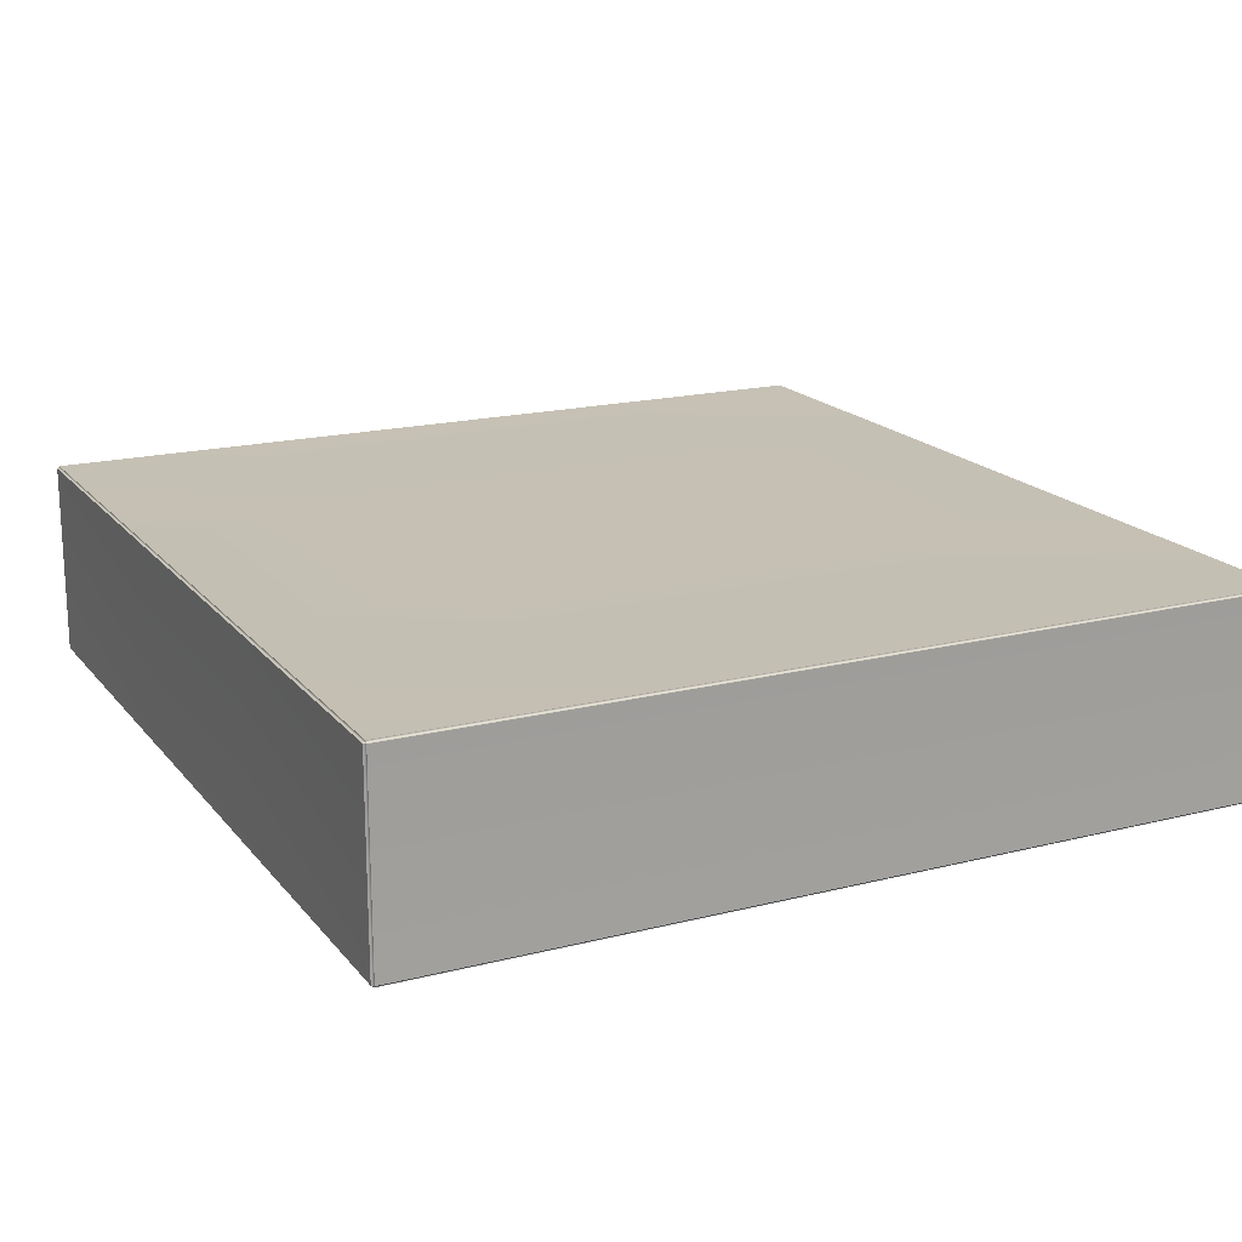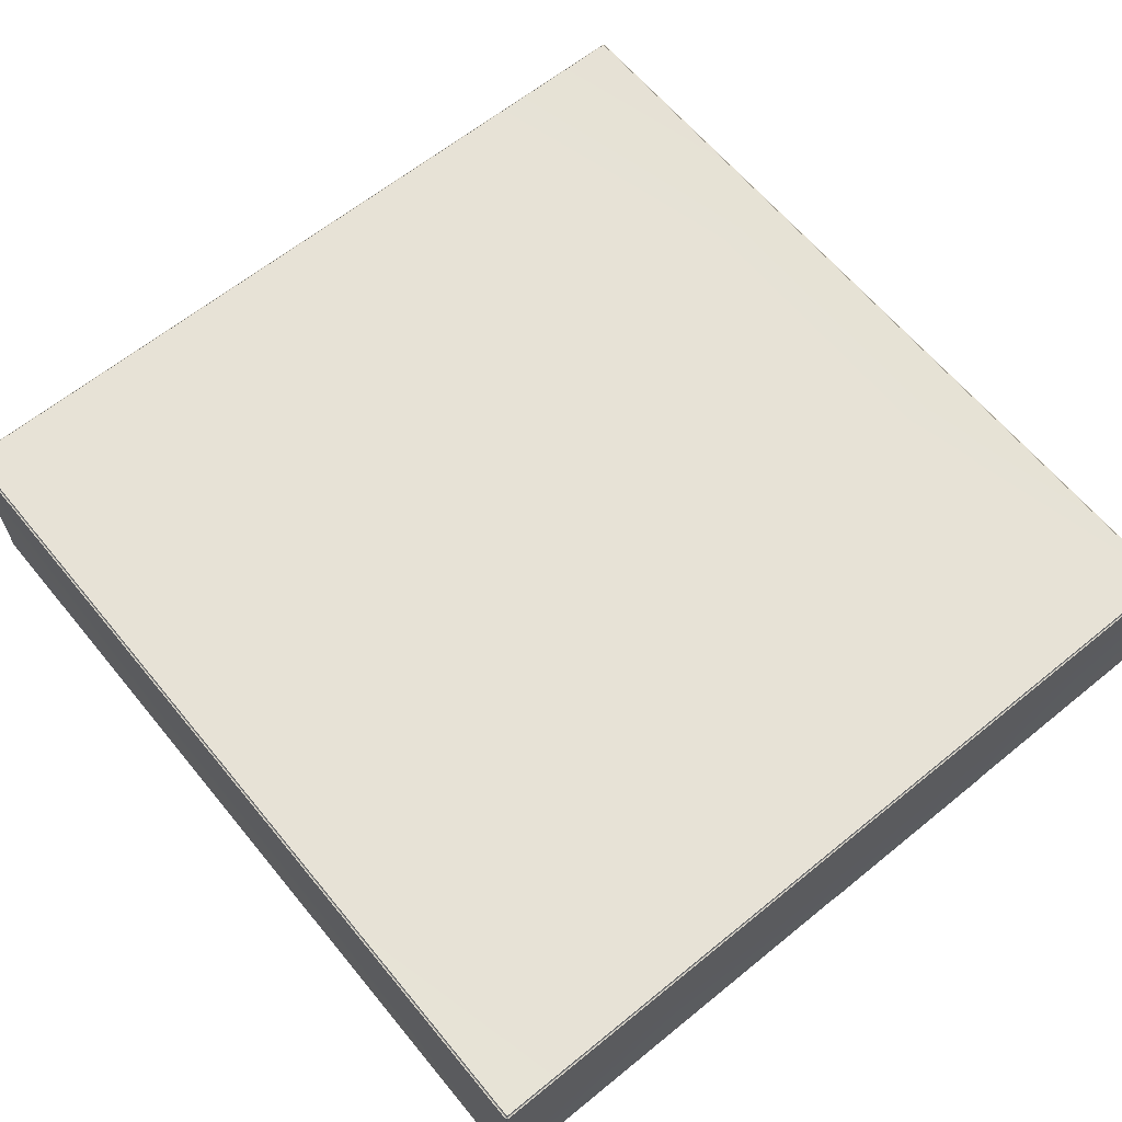
<metadata>
{"format":"obj","ext":"obj","renderer":"f3d","projection":"perspective","resolution":1024,"background":"white","views":[{"elev":18.1,"azim":-116.3,"up":"+Y"},{"elev":63.4,"azim":50.6,"up":"+Y"}]}
</metadata>
<code>
o ShelvingUnit_324
v -0.3426 0.07533 -0.4277
v -0.3426 -0.07511 -0.4277
v -0.3426 -0.07516 -0.2642
v -0.3426 0.07528 -0.2642
v -0.341 -0.07511 -0.4295
v -0.341 -0.07678 -0.4277
v -0.341 0.07533 -0.4295
v 0.3426 0.07511 0.23
v 0.3426 -0.07533 0.2299
v 0.3426 -0.07528 0.06641
v 0.3426 0.07516 0.06646
v 0.3426 -0.07522 -0.0989
v 0.3426 0.07522 -0.09885
v 0.3426 -0.07516 -0.2642
v 0.3426 -0.07684 -0.2624
v 0.3426 -0.07689 -0.1007
v 0.3426 0.07528 -0.2642
v 0.341 -0.07695 0.06641
v 0.341 -0.07701 0.2299
v 0.341 -0.0769 -0.0971
v 0.3426 -0.07511 -0.4277
v 0.3426 0.07533 -0.4277
v 0.3369 -0.0769 -0.094
v 0.3391 -0.0769 -0.09499
v 0.3382 -0.0769 -0.09259
v 0.3382 -0.07695 0.06641
v 0.3382 -0.07701 0.2254
v 0.3391 -0.07701 0.2278
v 0.1142 -0.07701 0.2299
v 0.1175 -0.07701 0.2275
v 0.3369 -0.07701 0.2268
v 0.1197 -0.07701 0.2268
v 0.341 -0.0769 -0.0989
v 0.3415 -0.07689 -0.1002
v 0.1142 -0.0769 -0.0989
v 0.3379 -0.07689 -0.1041
v 0.1142 -0.07689 -0.1041
v 0.3379 -0.07684 -0.259
v 0.3415 -0.07684 -0.2629
v 0.3344 -0.07684 -0.2551
v 0.3335 -0.07684 -0.2528
v 0.3335 -0.07689 -0.109
v 0.3323 -0.07684 -0.2542
v 0.341 -0.07684 -0.2642
v 0.341 -0.07684 -0.266
v 0.1142 -0.07684 -0.2642
v 0.3379 -0.07683 -0.2694
v 0.1142 -0.07683 -0.2694
v 0.3315 -0.07618 -0.2538
v 0.3332 -0.07618 -0.252
v 0.3339 -0.07683 -0.2739
v 0.1142 -0.07683 -0.2739
v 0.1142 -0.07689 -0.109
v 0.341 0.07533 -0.4295
v 0.341 -0.07511 -0.4295
v 0.1142 -0.07511 -0.4295
v 0.1142 0.07533 -0.4295
v -0.341 0.07511 0.2318
v -0.341 -0.07533 0.2317
v -0.1142 -0.07533 0.2317
v -0.1142 0.07511 0.2318
v 0.1142 -0.07533 0.2317
v 0.1142 0.07511 0.2318
v 0.341 -0.07533 0.2317
v 0.341 0.07511 0.2318
v -0.1142 -0.07701 0.2299
v -0.341 -0.07701 0.2299
v -0.3426 -0.07533 0.2299
v -0.3426 0.07511 0.23
v -0.341 0.07678 0.23
v -0.1142 0.07678 0.23
v 0.1142 0.07678 0.23
v -0.3426 0.07516 0.06646
v -0.3426 -0.07528 0.06641
v -0.3426 0.07522 -0.09885
v -0.3426 -0.07522 -0.0989
v -0.341 -0.07695 0.06641
v -0.341 -0.0769 -0.0989
v -0.341 -0.07684 -0.2642
v -0.341 0.07701 -0.4277
v -0.341 0.07695 -0.2642
v -0.1142 0.07695 -0.2642
v -0.1142 0.07701 -0.4277
v 0.1142 0.07695 -0.2642
v 0.1142 0.07701 -0.4277
v 0.341 0.07695 -0.2642
v 0.341 0.07701 -0.4277
v -0.1142 0.07533 -0.4295
v 0.1142 0.0769 -0.09885
v 0.341 0.0769 -0.09885
v 0.341 0.07684 0.06646
v 0.1142 0.07684 0.06646
v 0.341 0.07678 0.23
v -0.1142 0.07684 0.06646
v -0.1142 0.0769 -0.09885
v -0.341 0.0769 -0.09885
v -0.341 0.07684 0.06646
v 0.3315 0.06088 -0.2538
v 0.1142 0.06088 -0.2538
v 0.1142 -0.07618 -0.2538
v 0.3332 0.06088 -0.2519
v 0.3322 0.06187 -0.2527
v 0.1142 -0.07684 -0.2542
v -0.1227 -0.07695 0.06641
v -0.1189 -0.07695 0.06641
v -0.1189 -0.07701 0.2265
v -0.1227 -0.07701 0.2223
v -0.3379 -0.07701 0.2265
v -0.1142 -0.07695 0.06641
v -0.3379 -0.07695 0.06641
v -0.3341 -0.07701 0.2223
v -0.3341 -0.07695 0.06641
v -0.3379 -0.0769 -0.0989
v -0.3379 -0.07684 -0.259
v -0.1142 -0.07684 -0.2642
v -0.1189 -0.07684 -0.259
v -0.1142 -0.0769 -0.0989
v -0.1095 -0.07695 0.06641
v -0.1095 -0.0769 -0.0937
v 0.1095 -0.0769 -0.0937
v 0.1142 -0.07695 0.06641
v 0.1095 -0.07695 0.06641
v 0.1095 -0.07701 0.2265
v -0.1095 -0.07701 0.2265
v 0.106 -0.07701 0.2226
v -0.106 -0.07701 0.2226
v 0.1037 -0.07701 0.2216
v -0.1037 -0.07701 0.2216
v 0.1177 -0.0769 -0.09499
v 0.1186 -0.0769 -0.09264
v 0.1185 -0.07695 0.06641
v 0.1185 -0.07701 0.2255
v 0.105 -0.07701 0.2201
v 0.105 -0.07695 0.06641
v -0.105 -0.07701 0.2201
v 0.105 -0.0769 -0.08725
v 0.106 -0.0769 -0.08979
v -0.106 -0.0769 -0.08979
v -0.105 -0.0769 -0.08725
v -0.1037 -0.0769 -0.08874
v -0.105 -0.07695 0.06641
v 0.1037 -0.0769 -0.08874
v -0.1048 -0.07644 -0.08665
v -0.1031 -0.07644 -0.08849
v 0.1031 -0.07644 -0.08849
v 0.1048 -0.07644 -0.08665
v -0.1227 -0.07684 -0.2548
v -0.1189 -0.0769 -0.0989
v -0.1227 -0.0769 -0.0989
v -0.3341 -0.07684 -0.2548
v -0.3341 -0.0769 -0.0989
v -0.3332 -0.07599 0.06641
v -0.3332 -0.07594 -0.0989
v -0.3341 -0.07683 -0.2548
v -0.1227 -0.07683 -0.2548
v -0.3315 -0.07588 -0.2538
v -0.1253 -0.07588 -0.2538
v -0.1236 -0.07588 -0.252
v -0.1236 -0.07594 -0.0989
v -0.1236 -0.07599 0.06641
v -0.3332 -0.07588 -0.252
v 0.3332 -0.07623 -0.1093
v 0.3332 0.06083 -0.1093
v 0.3273 0.06685 -0.1157
v 0.3273 0.0669 -0.2473
v -0.3382 -0.07678 -0.4231
v -0.3391 -0.07678 -0.4256
v -0.3368 -0.07678 -0.4246
v -0.1175 -0.07678 -0.4253
v -0.1142 -0.07678 -0.4277
v -0.1186 -0.07678 -0.4232
v -0.1198 -0.07678 -0.4246
v -0.1186 -0.07683 -0.2703
v -0.1177 -0.07684 -0.2681
v -0.1142 -0.07511 -0.4295
v 0.1142 -0.07678 -0.4277
v -0.1095 -0.07678 -0.4243
v 0.1142 -0.07678 -0.4243
v 0.341 -0.07678 -0.4277
v 0.3379 -0.07678 -0.4243
v -0.106 -0.07678 -0.4204
v 0.1142 -0.07678 -0.4199
v -0.1047 -0.07678 -0.4199
v -0.1055 -0.07678 -0.4191
v 0.3344 -0.07678 -0.4204
v 0.3332 -0.07678 -0.4199
v -0.1048 -0.07541 -0.4173
v -0.1031 -0.07541 -0.4191
v -0.09892 0.06684 -0.08196
v 0.09892 0.06684 -0.08196
v 0.09892 0.06679 0.05998
v -0.09892 0.06679 0.05998
v -0.09892 0.06679 0.07293
v -0.1048 0.06077 0.06646
v 0.09892 0.06679 0.07293
v 0.09892 0.06674 0.2149
v -0.09892 0.06674 0.2149
v 0.1031 0.06072 0.2214
v -0.1031 0.06072 0.2214
v -0.1038 0.0617 0.2203
v 0.1038 0.0617 0.2203
v 0.1048 0.06077 0.06646
v 0.1048 0.06072 0.2195
v 0.1048 0.06082 -0.08661
v 0.1038 0.06181 -0.08738
v -0.1038 0.06181 -0.08738
v 0.1031 0.06082 -0.08844
v -0.1031 0.06082 -0.08844
v -0.1031 0.06088 -0.2538
v -0.1031 -0.07618 -0.2538
v -0.1038 0.06187 -0.2527
v 0.1083 0.0669 -0.2473
v 0.1201 0.0669 -0.2473
v -0.09892 0.0669 -0.2473
v -0.1048 -0.07618 -0.252
v -0.1048 0.06088 -0.2519
v -0.1039 -0.07684 -0.2542
v 0.1048 -0.07654 0.2195
v 0.1048 -0.07649 0.06641
v 0.1031 -0.07654 0.2213
v -0.1095 -0.07684 -0.259
v 0.1142 -0.07684 -0.259
v -0.1095 -0.07689 -0.1041
v -0.1095 -0.07683 -0.2694
v -0.1055 -0.07683 -0.2739
v 0.1199 -0.0769 -0.094
v -0.106 -0.07684 -0.2551
v -0.1051 -0.07684 -0.2528
v -0.1051 -0.07689 -0.109
v 0.3339 -0.07678 -0.4191
v 0.3315 -0.07541 -0.4191
v 0.3332 -0.07541 -0.4173
v 0.1142 -0.07623 -0.1093
v 0.1142 0.06083 -0.1093
v -0.1048 -0.07623 -0.1093
v -0.1048 0.06083 -0.1093
v 0.1201 0.06685 -0.1157
v 0.1083 0.06685 -0.1157
v -0.09892 0.06685 -0.1157
v -0.3369 -0.07684 -0.269
v -0.3388 -0.07684 -0.2679
v -0.3382 -0.07683 -0.2704
v -0.1197 -0.07684 -0.269
v -0.1048 -0.07649 0.06641
v -0.1048 0.06072 0.2195
v -0.1048 -0.07654 0.2195
v -0.1048 0.06082 -0.08661
v -0.1048 -0.07546 -0.2746
v -0.1048 0.06089 -0.2746
v 0.1142 0.06089 -0.2746
v 0.1142 -0.07546 -0.2746
v 0.3332 0.06089 -0.2746
v 0.3332 -0.07546 -0.2746
v 0.1142 -0.07541 -0.4191
v 0.1142 0.06094 -0.4191
v -0.1031 0.06094 -0.4191
v -0.1038 0.06192 -0.418
v 0.1083 0.06696 -0.4126
v 0.1201 0.06696 -0.4126
v -0.09892 0.06696 -0.4126
v -0.1048 0.06094 -0.4172
v -0.3322 0.06187 -0.2527
v -0.3315 0.06088 -0.2538
v -0.1253 0.06088 -0.2538
v -0.1246 0.06187 -0.2527
v -0.3273 0.0669 -0.2473
v -0.1295 0.0669 -0.2473
v -0.1295 0.06685 -0.1053
v -0.1236 0.06083 -0.09885
v -0.1236 0.06088 -0.2519
v -0.1295 0.06685 -0.09237
v -0.3273 0.06685 -0.09237
v -0.1295 0.06679 0.05998
v -0.3273 0.06679 0.05998
v -0.3273 0.06685 -0.1053
v -0.3332 0.06083 -0.09885
v -0.3273 0.06679 0.07293
v -0.3332 0.06077 0.06646
v -0.3322 0.0617 0.2203
v -0.3332 0.06072 0.2195
v -0.3273 0.06674 0.2149
v -0.1295 0.06674 0.2149
v -0.1295 0.06679 0.07293
v -0.1236 0.06077 0.06646
v -0.3315 0.06072 0.2214
v -0.1253 0.06072 0.2214
v -0.1246 0.0617 0.2203
v -0.3332 0.06088 -0.2519
v -0.3332 -0.07605 0.2195
v -0.3341 -0.07699 0.2223
v -0.3315 -0.07605 0.2213
v -0.1253 -0.07605 0.2213
v -0.1227 -0.07699 0.2223
v -0.1236 -0.07605 0.2195
v -0.1236 0.06072 0.2195
v 0.3273 0.06696 -0.4126
v 0.3273 0.06691 -0.2811
v 0.1201 0.06691 -0.2811
v 0.3322 0.06192 -0.418
v 0.3315 0.06094 -0.4191
v 0.3332 0.06094 -0.4172
v 0.1083 0.06691 -0.2811
v -0.09892 0.06691 -0.2811
v -0.1031 -0.07654 0.2213
v -0.1206 -0.07629 -0.4243
v -0.1206 0.05599 -0.4243
v -0.3363 0.05599 -0.4243
v -0.3363 -0.07629 -0.4243
v -0.3335 0.06048 -0.4194
v -0.337 0.05697 -0.4232
v -0.1233 0.06048 -0.4194
v -0.1199 0.05697 -0.4232
v -0.3379 -0.07629 -0.4225
v -0.3379 0.05598 -0.4224
v -0.1189 0.05598 -0.4224
v -0.1189 -0.07629 -0.4225
v 0.1189 -0.07634 -0.09186
v 0.1189 0.0579 -0.09181
v 0.1189 0.05785 0.06646
v 0.1189 -0.07639 0.06641
v 0.1189 0.05779 0.2247
v 0.1189 -0.07645 0.2247
v 0.1206 -0.07645 0.2265
v 0.1206 0.05779 0.2266
v 0.1206 0.0579 -0.09365
v 0.1206 -0.07634 -0.0937
v 0.1199 0.05889 -0.09259
v 0.1199 0.05878 0.2255
v 0.3379 -0.07639 0.06641
v 0.3379 0.05785 0.06646
v 0.3379 0.0579 -0.09181
v 0.3379 -0.07634 -0.09186
v 0.3379 -0.07645 0.2247
v 0.3379 0.05779 0.2247
v 0.3344 0.06142 0.0703
v 0.337 0.05878 0.2255
v 0.3344 0.06137 0.2227
v 0.1224 0.06142 0.0703
v 0.1224 0.06137 0.2227
v 0.3344 0.06142 0.06261
v 0.1224 0.06142 0.06261
v 0.1224 0.06147 -0.0898
v 0.3344 0.06147 -0.0898
v 0.337 0.05889 -0.09259
v 0.3363 0.0579 -0.09365
v -0.337 0.05692 -0.2704
v -0.3379 0.05593 -0.2712
v -0.3335 0.06043 -0.2742
v -0.1233 0.06043 -0.2742
v 0.3363 0.05779 0.2266
v 0.3363 -0.07645 0.2265
v -0.3363 0.05593 -0.2694
v -0.1206 0.05593 -0.2694
v -0.1199 0.05692 -0.2704
v -0.3363 -0.07634 -0.2694
v -0.3379 -0.07634 -0.2713
v -0.1189 0.05593 -0.2712
v -0.1189 -0.07634 -0.2713
v -0.1206 -0.07634 -0.2694
v 0.3363 -0.07634 -0.0937
f 1 3 2
f 1 4 3
f 5 1 2
f 5 2 6
f 5 7 1
f 8 10 9
f 8 11 10
f 11 12 10
f 11 13 12
f 14 12 13
f 15 12 14
f 12 15 16
f 14 13 17
f 18 9 10
f 18 19 9
f 20 10 12
f 20 18 10
f 17 21 14
f 17 22 21
f 23 25 24
f 18 24 25
f 24 18 20
f 18 25 26
f 27 18 26
f 18 27 19
f 19 27 28
f 28 29 19
f 28 30 29
f 31 30 28
f 27 31 28
f 30 31 32
f 12 33 20
f 33 12 34
f 34 35 33
f 36 35 34
f 35 36 37
f 16 36 34
f 34 12 16
f 16 38 36
f 15 38 16
f 38 15 39
f 40 36 38
f 36 40 41
f 36 41 42
f 42 37 36
f 43 41 40
f 14 39 15
f 39 14 44
f 44 14 45
f 45 46 44
f 47 46 45
f 46 47 48
f 49 41 43
f 49 50 41
f 51 48 47
f 51 52 48
f 42 53 37
f 54 56 55
f 54 57 56
f 58 60 59
f 58 61 60
f 61 62 60
f 61 63 62
f 63 64 62
f 63 65 64
f 66 59 60
f 66 67 59
f 67 68 59
f 68 58 59
f 68 69 58
f 69 70 58
f 61 58 70
f 61 70 71
f 63 61 71
f 29 60 62
f 29 66 60
f 63 71 72
f 73 68 74
f 73 69 68
f 75 73 74
f 75 74 76
f 4 75 76
f 4 76 3
f 67 74 68
f 67 77 74
f 77 76 74
f 77 78 76
f 78 3 76
f 78 79 3
f 79 2 3
f 79 6 2
f 80 82 81
f 80 83 82
f 83 84 82
f 83 85 84
f 85 86 84
f 85 87 86
f 57 87 85
f 57 54 87
f 7 83 80
f 7 80 1
f 7 88 83
f 88 85 83
f 88 57 85
f 84 90 89
f 84 86 90
f 89 90 91
f 89 91 92
f 92 91 93
f 92 93 72
f 94 92 72
f 94 72 71
f 95 92 94
f 95 89 92
f 82 89 95
f 82 84 89
f 81 82 95
f 81 95 96
f 96 95 94
f 96 94 97
f 97 94 71
f 97 71 70
f 69 97 70
f 69 73 97
f 73 96 97
f 73 75 96
f 75 81 96
f 75 4 81
f 4 80 81
f 4 1 80
f 49 99 98
f 49 100 99
f 101 49 98
f 101 50 49
f 101 98 102
f 43 100 49
f 43 103 100
f 104 106 105
f 104 107 106
f 105 106 66
f 106 67 66
f 106 108 67
f 107 108 106
f 105 66 109
f 108 77 67
f 108 110 77
f 111 110 108
f 107 111 108
f 111 112 110
f 110 78 77
f 110 113 78
f 112 113 110
f 113 79 78
f 113 114 79
f 114 115 79
f 114 116 115
f 116 117 115
f 118 117 109
f 118 119 117
f 119 35 117
f 119 120 35
f 120 121 35
f 120 122 121
f 122 29 121
f 122 123 29
f 123 66 29
f 123 124 66
f 125 124 123
f 125 126 124
f 127 126 125
f 126 127 128
f 121 129 35
f 129 121 130
f 130 121 131
f 29 131 121
f 124 109 66
f 124 118 109
f 131 29 132
f 132 29 30
f 32 132 30
f 123 133 125
f 133 127 125
f 122 133 123
f 133 122 134
f 128 135 126
f 122 136 134
f 122 137 136
f 137 122 120
f 120 138 137
f 118 138 119
f 138 120 119
f 138 118 139
f 139 140 138
f 137 138 140
f 139 118 141
f 137 140 142
f 142 136 137
f 143 140 139
f 143 144 140
f 145 136 142
f 145 146 136
f 124 141 118
f 141 124 135
f 135 124 126
f 147 148 116
f 147 149 148
f 116 148 117
f 148 109 117
f 148 105 109
f 149 105 148
f 150 147 116
f 150 116 114
f 151 150 114
f 151 114 113
f 149 104 105
f 112 151 113
f 152 151 112
f 152 153 151
f 154 147 150
f 151 154 150
f 147 154 155
f 155 154 156
f 155 156 157
f 155 149 147
f 149 155 158
f 157 158 155
f 149 158 159
f 104 149 159
f 104 159 160
f 154 151 161
f 161 151 153
f 161 156 154
f 162 101 163
f 162 50 101
f 102 163 101
f 163 102 164
f 164 102 165
f 50 162 42
f 50 42 41
f 166 168 167
f 169 167 168
f 170 167 169
f 169 115 170
f 115 169 171
f 172 171 169
f 169 168 172
f 115 171 173
f 115 173 174
f 167 170 6
f 6 170 175
f 6 175 5
f 170 56 175
f 170 176 56
f 177 176 170
f 177 178 176
f 178 179 176
f 178 180 179
f 181 178 177
f 178 181 182
f 182 180 178
f 182 181 183
f 184 183 181
f 180 182 185
f 185 182 186
f 187 183 184
f 187 188 183
f 189 191 190
f 189 192 191
f 193 191 192
f 193 192 194
f 193 195 191
f 193 196 195
f 193 197 196
f 197 198 196
f 197 199 198
f 199 197 200
f 196 198 201
f 195 202 191
f 202 190 191
f 195 203 202
f 203 195 196
f 203 196 201
f 204 190 202
f 190 204 205
f 205 189 190
f 205 206 189
f 207 206 205
f 206 207 208
f 57 175 56
f 57 88 175
f 88 5 175
f 88 7 5
f 176 55 56
f 176 179 55
f 100 209 99
f 100 210 209
f 211 99 209
f 99 211 212
f 212 213 99
f 212 211 214
f 215 209 210
f 215 216 209
f 209 216 211
f 210 100 103
f 210 103 217
f 218 202 203
f 218 219 202
f 219 204 202
f 219 146 204
f 145 204 146
f 145 207 204
f 198 218 203
f 198 220 218
f 198 203 201
f 204 207 205
f 146 219 134
f 146 134 136
f 133 219 218
f 133 134 219
f 221 46 115
f 221 222 46
f 223 221 115
f 223 115 117
f 37 223 117
f 37 117 35
f 222 44 46
f 44 222 39
f 39 222 38
f 48 115 46
f 48 224 115
f 224 170 115
f 224 177 170
f 103 38 222
f 38 103 40
f 40 103 43
f 224 181 177
f 181 224 184
f 184 224 225
f 52 224 48
f 52 225 224
f 129 33 35
f 33 129 20
f 20 129 24
f 24 129 226
f 24 226 23
f 130 226 129
f 222 227 103
f 227 222 221
f 223 227 221
f 227 223 228
f 228 223 229
f 53 229 223
f 53 223 37
f 228 217 227
f 103 227 217
f 215 217 228
f 215 210 217
f 180 45 179
f 180 47 45
f 185 47 180
f 47 185 230
f 47 230 51
f 186 230 185
f 231 230 186
f 231 232 230
f 233 163 234
f 233 162 163
f 235 233 234
f 235 234 236
f 234 163 164
f 234 164 237
f 238 234 237
f 236 234 238
f 236 238 239
f 53 162 233
f 53 42 162
f 229 233 235
f 229 53 233
f 240 242 241
f 241 243 240
f 243 241 174
f 174 241 115
f 115 241 79
f 242 79 241
f 173 243 174
f 166 79 242
f 167 79 166
f 79 167 6
f 244 245 194
f 244 246 245
f 143 244 194
f 143 194 247
f 192 247 194
f 247 192 206
f 206 192 189
f 245 193 194
f 193 245 197
f 197 245 200
f 246 244 141
f 246 141 135
f 139 244 143
f 139 141 244
f 215 236 216
f 215 235 236
f 228 235 215
f 228 229 235
f 248 250 249
f 248 251 250
f 251 252 250
f 251 253 252
f 52 253 251
f 52 51 253
f 225 251 248
f 225 52 251
f 254 256 255
f 254 188 256
f 257 255 256
f 255 257 258
f 258 259 255
f 258 257 260
f 187 256 188
f 187 261 256
f 256 261 257
f 188 254 182
f 188 182 183
f 187 249 261
f 187 248 249
f 184 248 187
f 184 225 248
f 262 264 263
f 264 262 265
f 265 262 266
f 265 266 267
f 268 265 267
f 266 268 267
f 269 265 268
f 265 269 270
f 268 271 269
f 272 271 268
f 272 273 271
f 272 274 273
f 272 268 275
f 262 275 266
f 266 275 268
f 275 276 272
f 274 272 276
f 277 273 274
f 274 278 277
f 274 276 278
f 278 279 277
f 279 278 280
f 277 279 281
f 277 281 282
f 277 282 283
f 277 283 273
f 283 284 273
f 284 271 273
f 284 269 271
f 285 281 279
f 281 285 286
f 281 286 282
f 282 286 287
f 275 288 276
f 288 275 262
f 153 278 276
f 153 152 278
f 161 153 276
f 161 276 288
f 152 280 278
f 152 289 280
f 152 111 289
f 111 152 112
f 289 111 290
f 107 290 111
f 290 107 291
f 291 107 292
f 292 107 293
f 291 292 286
f 291 286 285
f 280 291 285
f 280 285 279
f 280 289 291
f 294 286 292
f 294 295 286
f 286 295 287
f 213 164 165
f 213 237 164
f 237 213 212
f 237 212 238
f 214 238 212
f 214 239 238
f 102 213 165
f 98 213 102
f 213 98 99
f 211 239 214
f 216 239 211
f 239 216 236
f 259 297 296
f 259 298 297
f 299 259 296
f 300 259 299
f 259 300 255
f 231 255 300
f 231 254 255
f 301 231 300
f 301 232 231
f 301 300 299
f 186 254 231
f 186 182 254
f 160 269 284
f 160 159 269
f 159 270 269
f 159 158 270
f 294 160 284
f 294 284 295
f 294 104 160
f 104 294 107
f 107 294 293
f 283 295 284
f 295 283 287
f 287 283 282
f 253 301 252
f 253 232 301
f 260 302 258
f 260 303 302
f 302 250 298
f 298 258 302
f 298 259 258
f 250 297 298
f 250 252 297
f 249 250 302
f 249 302 303
f 303 261 249
f 261 303 257
f 257 303 260
f 299 252 301
f 252 299 297
f 297 299 296
f 157 263 264
f 157 156 263
f 263 156 161
f 263 161 288
f 263 288 262
f 270 157 264
f 270 264 265
f 270 158 157
f 22 87 54
f 22 86 87
f 22 17 86
f 65 93 8
f 8 64 65
f 8 9 64
f 64 9 19
f 19 62 64
f 19 29 62
f 65 72 93
f 65 63 72
f 21 55 179
f 54 55 21
f 54 21 22
f 179 14 21
f 179 45 14
f 11 93 91
f 11 8 93
f 13 11 91
f 13 91 90
f 17 13 90
f 17 90 86
f 304 245 246
f 304 199 245
f 245 199 200
f 304 198 199
f 304 220 198
f 128 220 304
f 128 127 220
f 208 143 247
f 208 144 143
f 208 247 206
f 145 144 208
f 145 208 207
f 144 145 142
f 144 142 140
f 291 289 290
f 294 292 293
f 304 135 128
f 304 246 135
f 218 127 133
f 218 220 127
f 232 51 230
f 232 253 51
f 305 307 306
f 305 308 307
f 307 309 306
f 309 307 310
f 306 309 311
f 306 311 312
f 307 308 313
f 307 313 314
f 307 314 310
f 315 305 306
f 315 306 312
f 315 316 305
f 308 305 172
f 308 172 168
f 317 319 318
f 317 320 319
f 320 321 319
f 320 322 321
f 323 321 322
f 323 324 321
f 325 317 318
f 325 326 317
f 325 318 327
f 321 324 328
f 322 320 131
f 322 131 132
f 130 320 317
f 130 131 320
f 329 331 330
f 329 332 331
f 332 329 26
f 27 26 329
f 27 329 333
f 333 329 330
f 332 26 25
f 333 330 334
f 335 334 330
f 334 335 336
f 336 335 337
f 338 337 335
f 338 339 337
f 338 335 340
f 338 340 341
f 338 341 319
f 342 319 341
f 342 341 340
f 342 318 319
f 318 342 327
f 321 338 319
f 338 321 339
f 339 321 328
f 342 340 343
f 340 335 330
f 330 344 340
f 344 330 331
f 340 344 343
f 327 345 325
f 345 327 344
f 344 327 342
f 344 342 343
f 346 314 347
f 314 346 310
f 310 346 348
f 310 348 309
f 309 349 311
f 309 348 349
f 324 339 328
f 339 324 350
f 339 350 337
f 337 350 336
f 350 334 336
f 350 333 334
f 350 351 333
f 351 32 31
f 351 323 32
f 352 348 346
f 348 352 353
f 348 353 349
f 349 353 354
f 347 352 346
f 355 352 347
f 355 353 352
f 355 347 356
f 353 357 354
f 358 357 353
f 358 353 359
f 355 359 353
f 240 359 355
f 240 243 359
f 312 357 315
f 357 312 354
f 354 312 311
f 354 311 349
f 360 331 332
f 360 345 331
f 331 345 344
f 360 325 345
f 360 326 325
f 23 326 360
f 23 226 326
f 323 350 324
f 323 351 350
f 313 347 314
f 313 356 347
f 166 356 313
f 166 242 356
f 358 315 357
f 358 316 315
f 333 31 27
f 333 351 31
f 360 25 23
f 360 332 25
f 323 132 32
f 323 322 132
f 317 226 130
f 317 326 226
f 313 168 166
f 313 308 168
f 355 242 240
f 355 356 242
f 305 171 172
f 305 316 171
f 358 243 173
f 358 359 243
f 316 173 171
f 316 358 173

</code>
